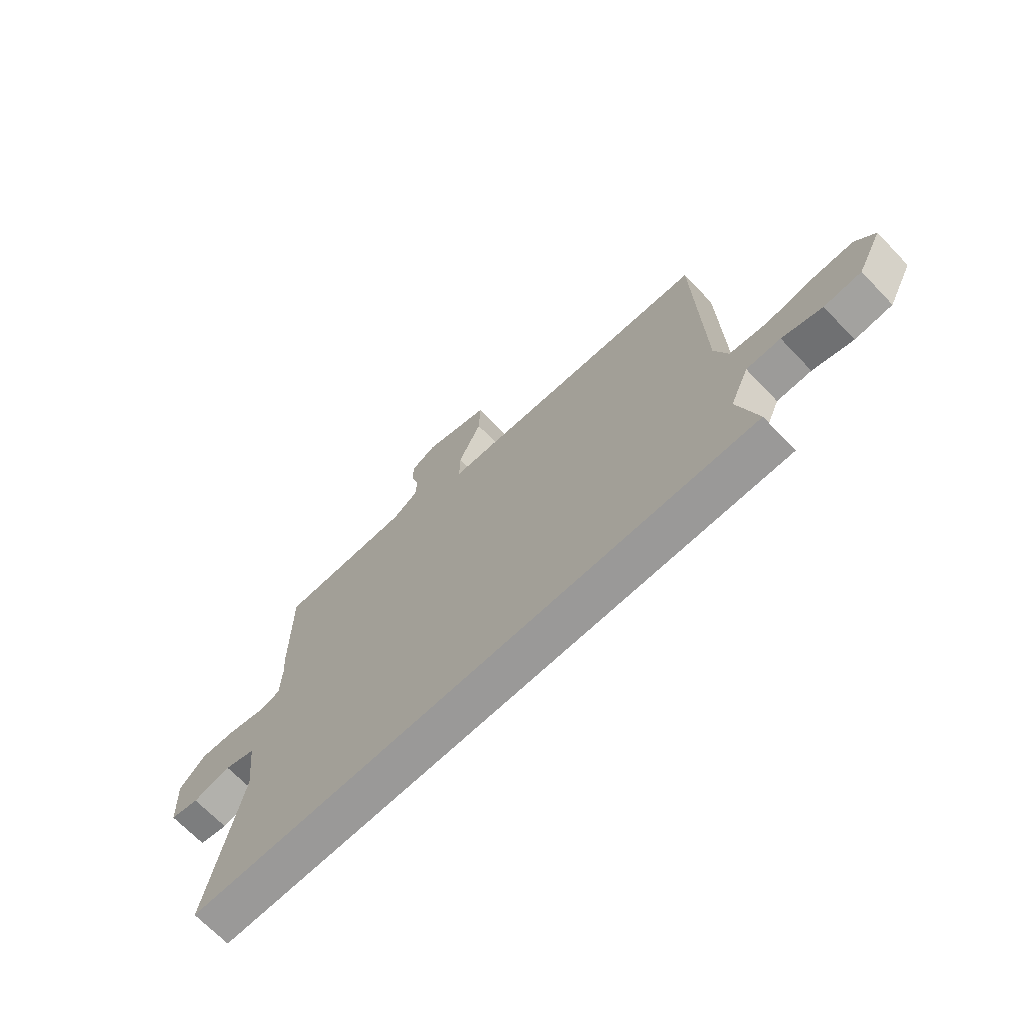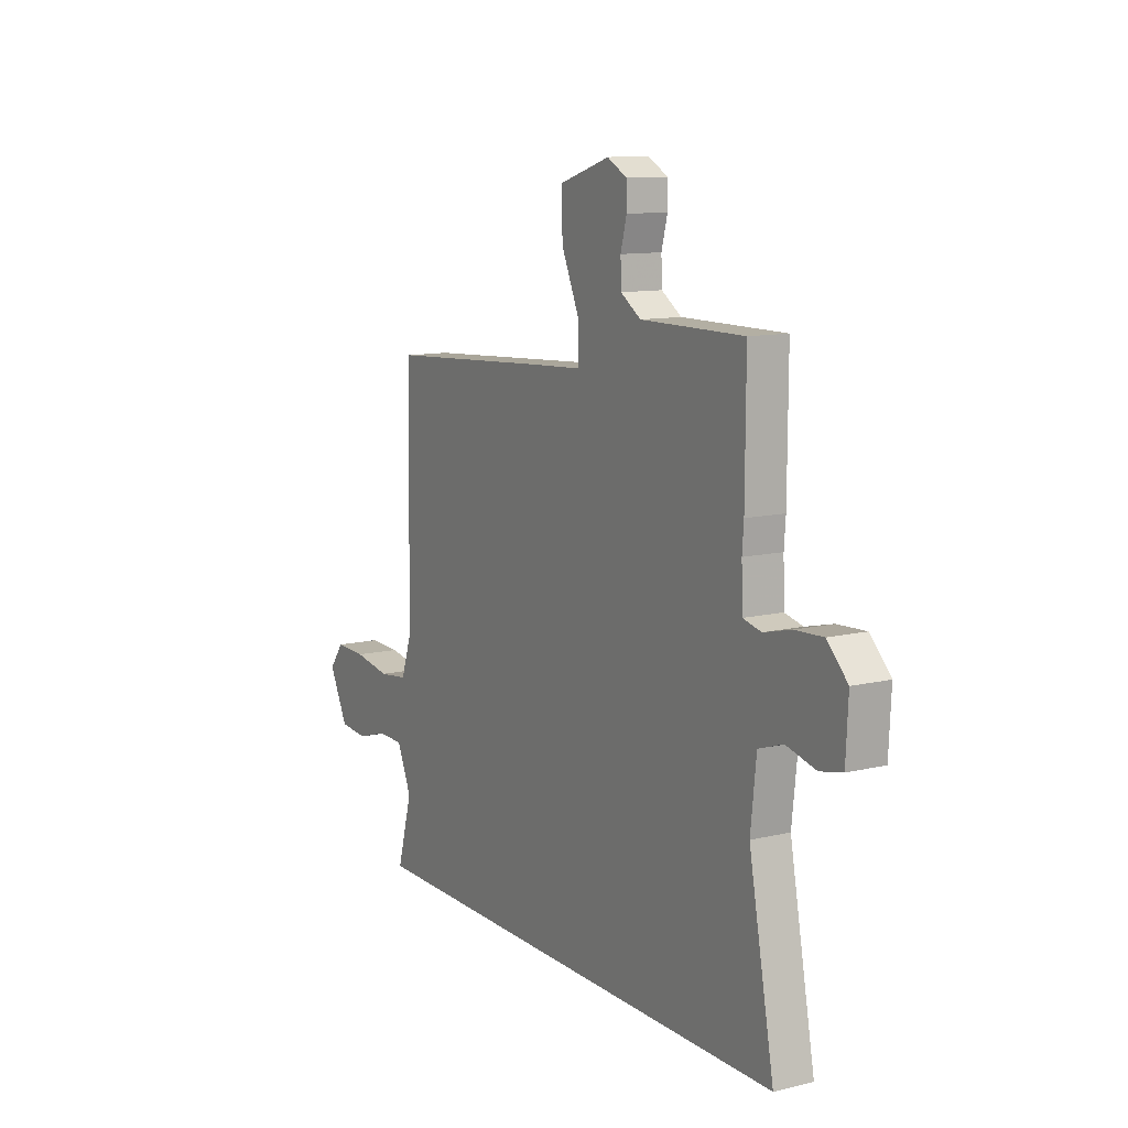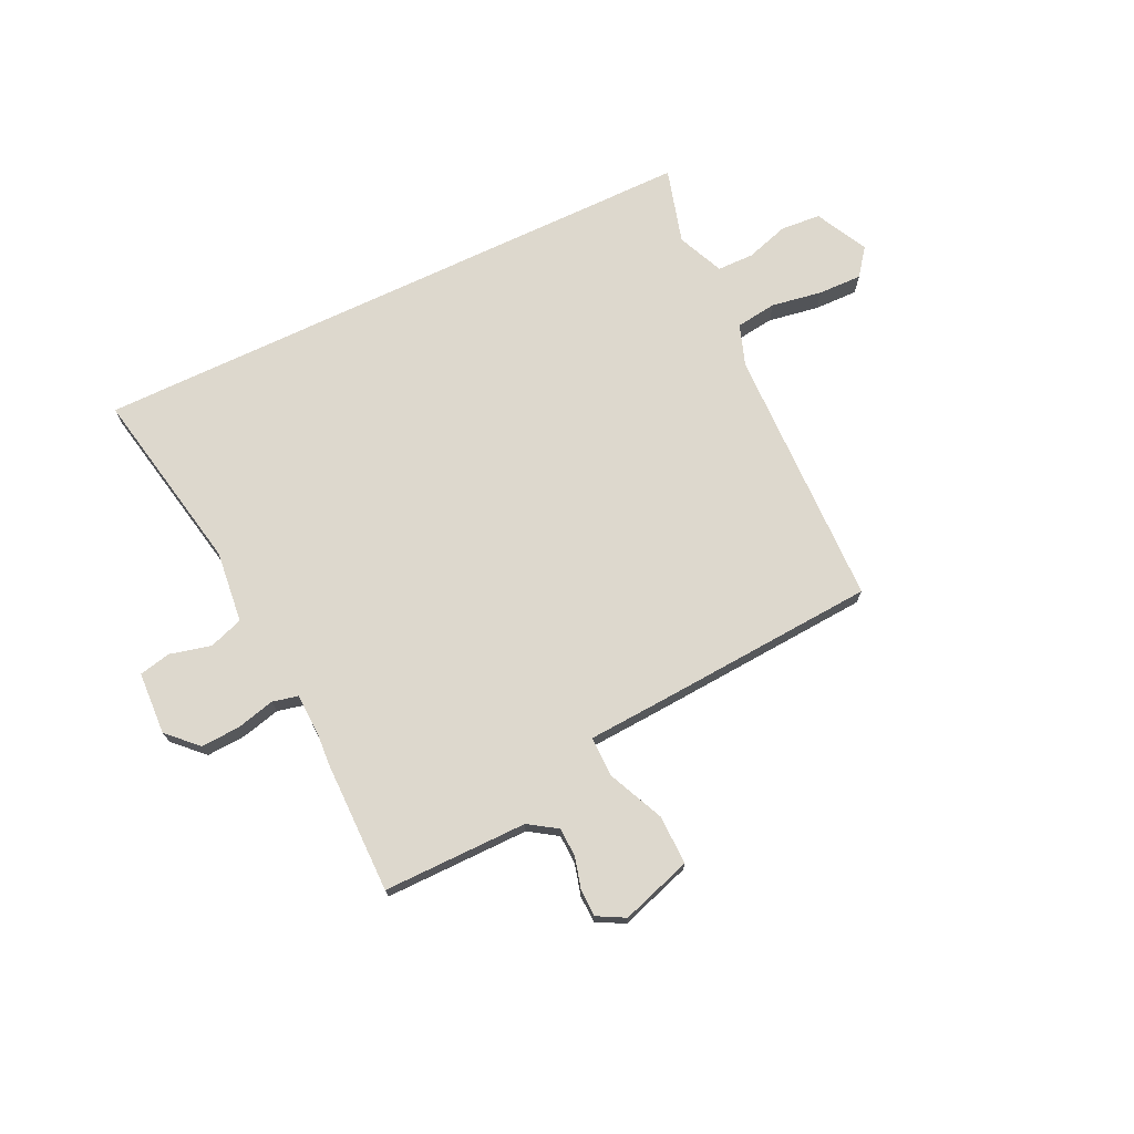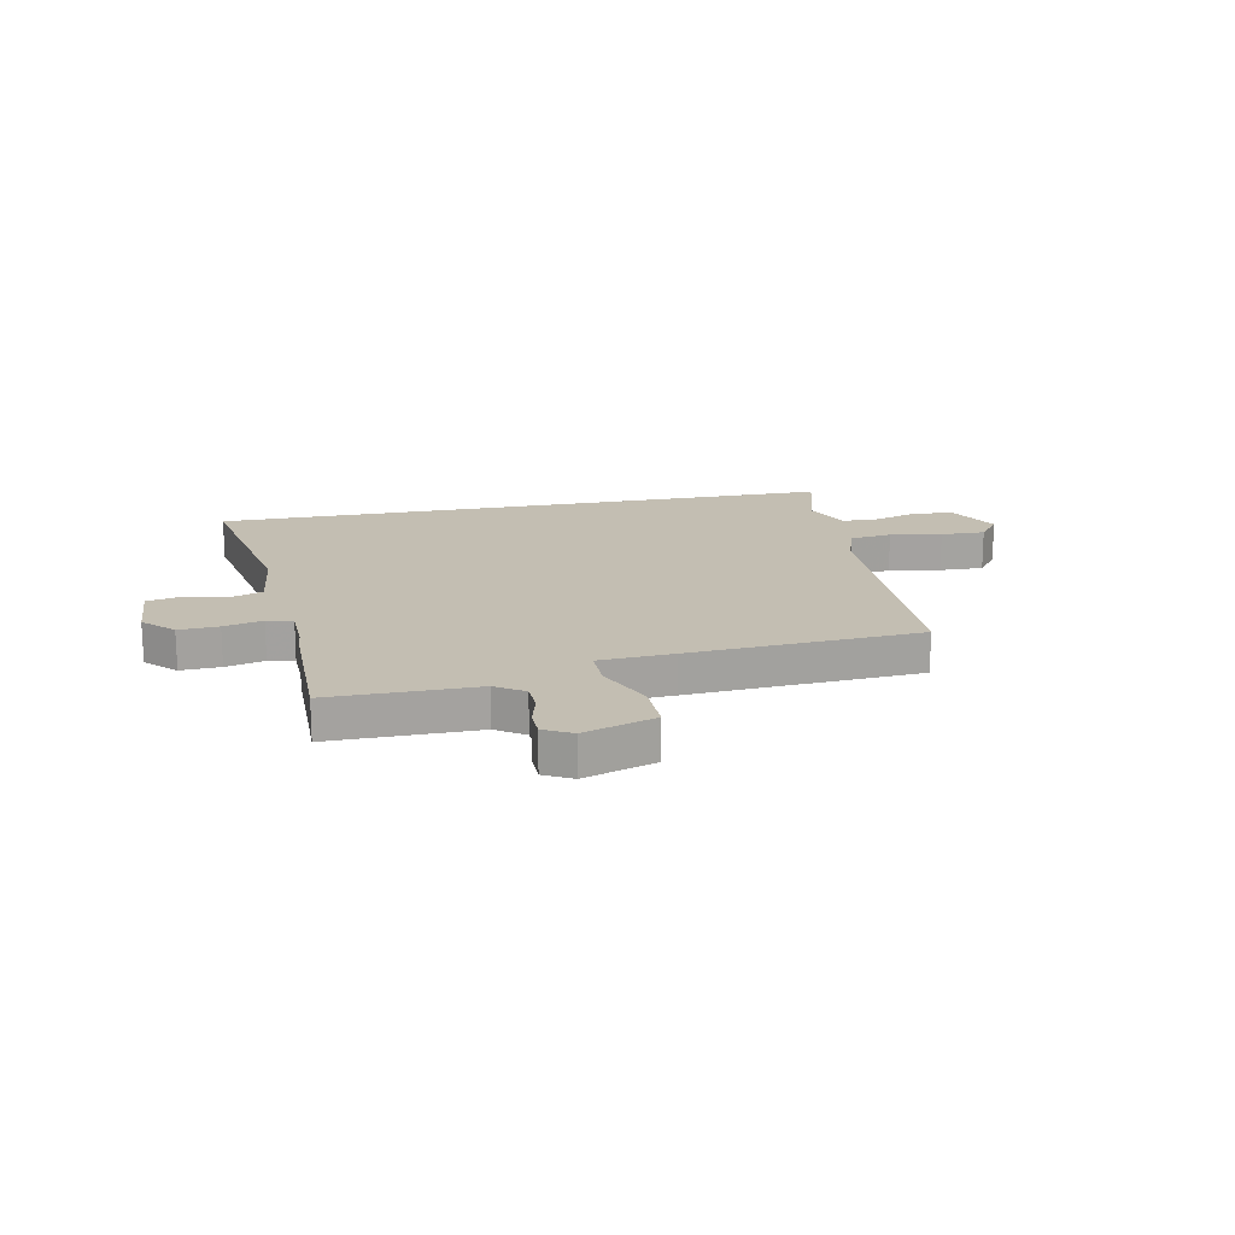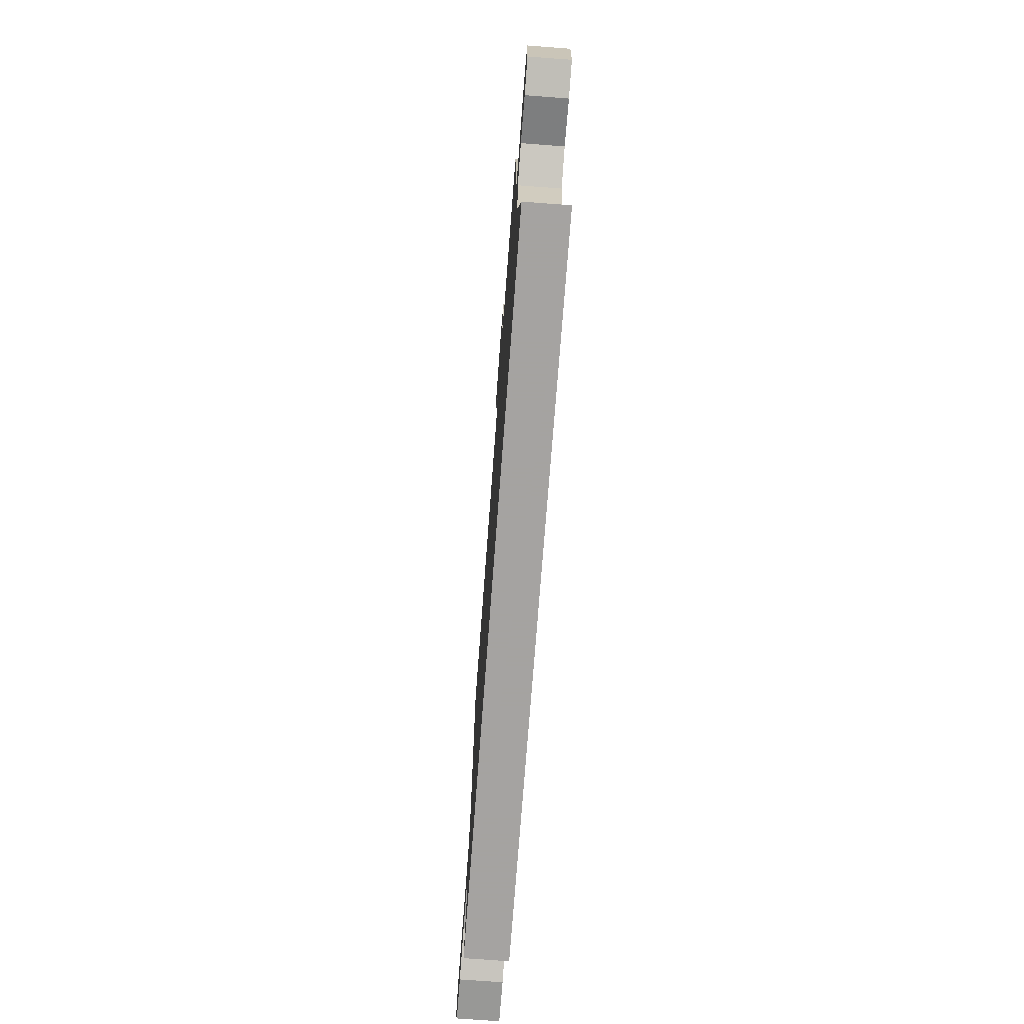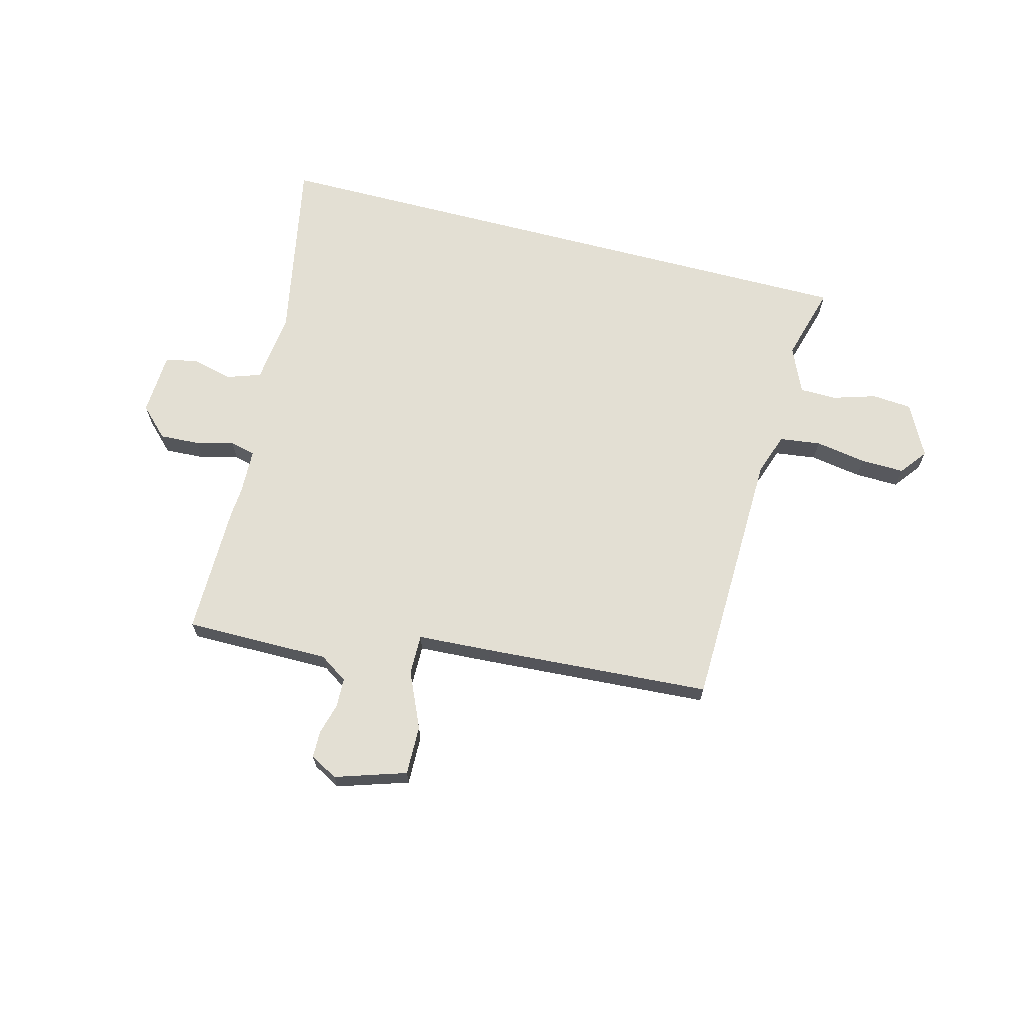
<metadata>
{"format":"obj","ext":"obj","renderer":"f3d","projection":"perspective","resolution":1024,"background":"white","views":[{"elev":-69.1,"azim":43.8,"up":"+Z"},{"elev":11.3,"azim":-120.2,"up":"+Z"},{"elev":72.1,"azim":-25.5,"up":"+Y"},{"elev":17.5,"azim":-11.3,"up":"+Y"},{"elev":-73.1,"azim":-94.3,"up":"+Z"},{"elev":66.9,"azim":14.7,"up":"+Y"}]}
</metadata>
<code>
v 0.574 0.07 -0.5
v -0.591 0.07 -0.5
v -0.524 0.07 -0.151
v -0.539 0.07 -0.016
v -0.603 0.07 0.006
v -0.681 0.07 -0.013
v -0.74 0.07 0
v -0.746 0.07 0.118
v -0.692 0.07 0.172
v -0.618 0.07 0.168
v -0.546 0.07 0.15
v -0.498 0.07 0.161
v -0.495 0.07 0.246
v -0.499 0.07 0.301
v -0.5 0.07 0.55
v -0.228 0.07 0.549
v -0.175 0.07 0.584
v -0.173 0.07 0.639
v -0.189 0.07 0.698
v -0.188 0.07 0.749
v -0.136 0.07 0.777
v -0.003 0.07 0.734
v -0.005 0.07 0.641
v -0.052 0.07 0.536
v -0.053 0.07 0.46
v 0.086 0.07 0.452
v 0.514 0.07 0.424
v 0.526 0.07 -0.07
v 0.553 0.07 -0.148
v 0.63 0.07 -0.158
v 0.726 0.07 -0.142
v 0.808 0.07 -0.14
v 0.847 0.07 -0.191
v 0.797 0.07 -0.289
v 0.722 0.07 -0.295
v 0.641 0.07 -0.27
v 0.572 0.07 -0.271
v 0.534 0.07 -0.358
v 0.574 0 -0.5
v -0.591 0 -0.5
v -0.524 0 -0.151
v -0.539 0 -0.016
v -0.603 0 0.006
v -0.681 0 -0.013
v -0.74 0 0
v -0.746 0 0.118
v -0.692 0 0.172
v -0.618 0 0.168
v -0.546 0 0.15
v -0.498 0 0.161
v -0.495 0 0.246
v -0.499 0 0.301
v -0.5 0 0.55
v -0.228 0 0.549
v -0.175 0 0.584
v -0.173 0 0.639
v -0.189 0 0.698
v -0.188 0 0.749
v -0.136 0 0.777
v -0.003 0 0.734
v -0.005 0 0.641
v -0.052 0 0.536
v -0.053 0 0.46
v 0.086 0 0.452
v 0.514 0 0.424
v 0.526 0 -0.07
v 0.553 0 -0.148
v 0.63 0 -0.158
v 0.726 0 -0.142
v 0.808 0 -0.14
v 0.847 0 -0.191
v 0.797 0 -0.289
v 0.722 0 -0.295
v 0.641 0 -0.27
v 0.572 0 -0.271
v 0.534 0 -0.358
f 33 34 35 36
f 33 36 37
f 30 31 32 33
f 29 30 33 37
f 28 29 37 38
f 25 26 27 28
f 21 22 23 24
f 21 24 25
f 18 19 20 21
f 17 18 21 25
f 16 17 25
f 13 14 15 16
f 12 13 16 25
f 8 9 10 11
f 6 7 8 11
f 5 6 11 12
f 4 5 12 25
f 38 1 2 3
f 25 28 38
f 3 4 25 38
f 74 73 72 71
f 75 74 71
f 71 70 69 68
f 75 71 68 67
f 76 75 67 66
f 66 65 64 63
f 62 61 60 59
f 63 62 59
f 59 58 57 56
f 63 59 56 55
f 63 55 54
f 54 53 52 51
f 63 54 51 50
f 49 48 47 46
f 49 46 45 44
f 50 49 44 43
f 63 50 43 42
f 41 40 39 76
f 76 66 63
f 76 63 42 41
f 1 39 40 2
f 2 40 41 3
f 3 41 42 4
f 4 42 43 5
f 5 43 44 6
f 6 44 45 7
f 7 45 46 8
f 8 46 47 9
f 9 47 48 10
f 10 48 49 11
f 11 49 50 12
f 12 50 51 13
f 13 51 52 14
f 14 52 53 15
f 15 53 54 16
f 16 54 55 17
f 17 55 56 18
f 18 56 57 19
f 19 57 58 20
f 20 58 59 21
f 21 59 60 22
f 22 60 61 23
f 23 61 62 24
f 24 62 63 25
f 25 63 64 26
f 26 64 65 27
f 27 65 66 28
f 28 66 67 29
f 29 67 68 30
f 30 68 69 31
f 31 69 70 32
f 32 70 71 33
f 33 71 72 34
f 34 72 73 35
f 35 73 74 36
f 36 74 75 37
f 37 75 76 38
f 38 76 39 1

</code>
